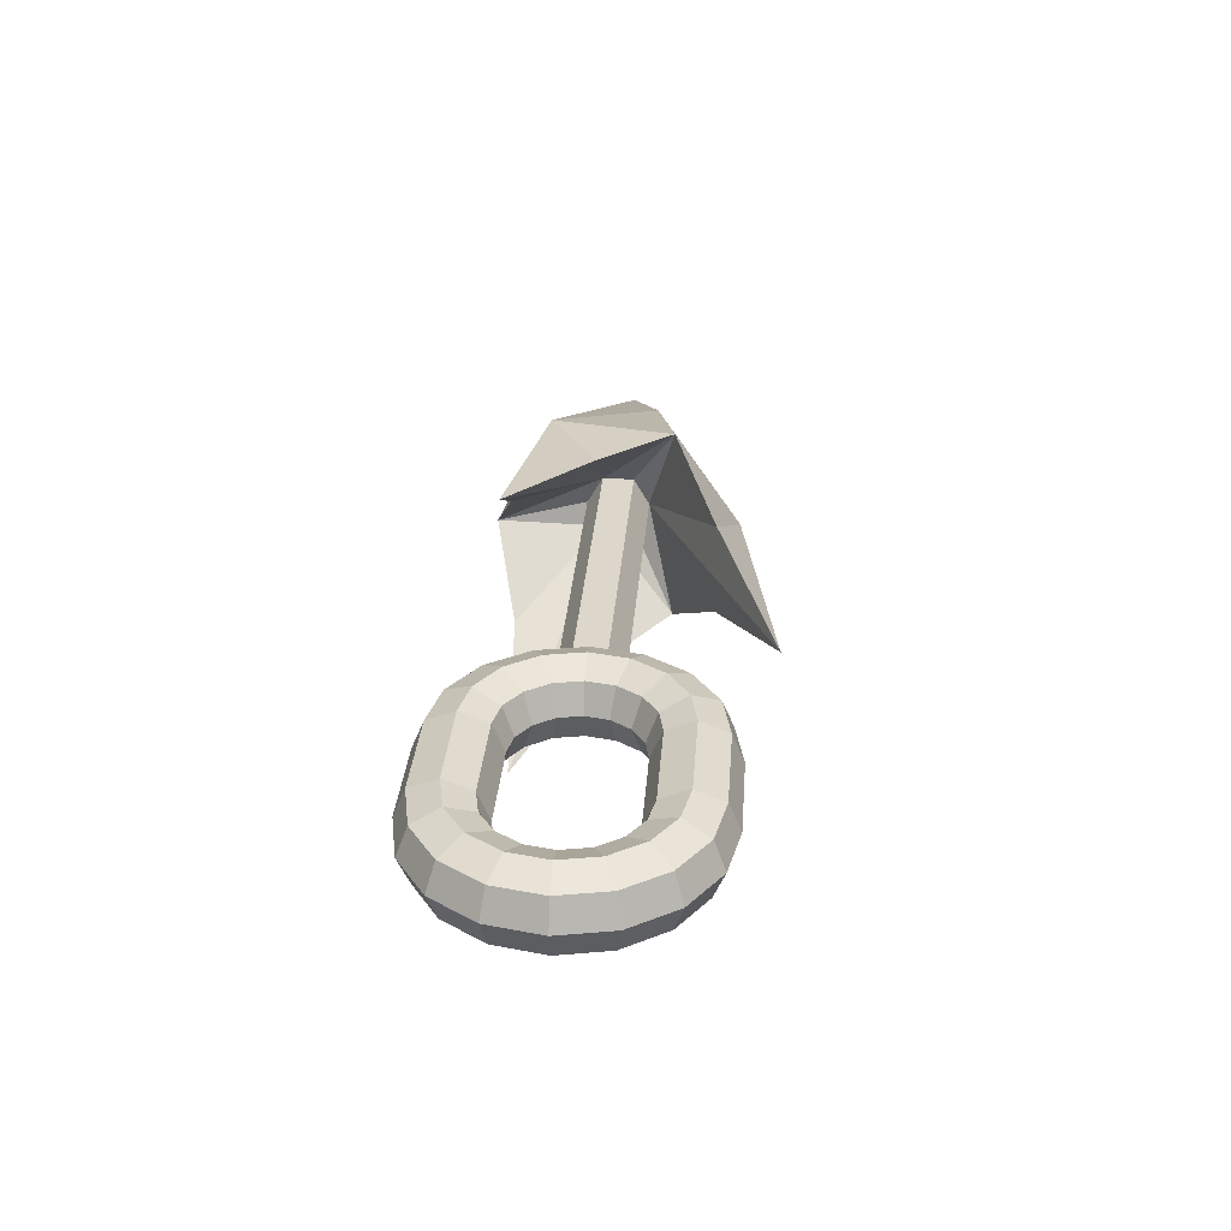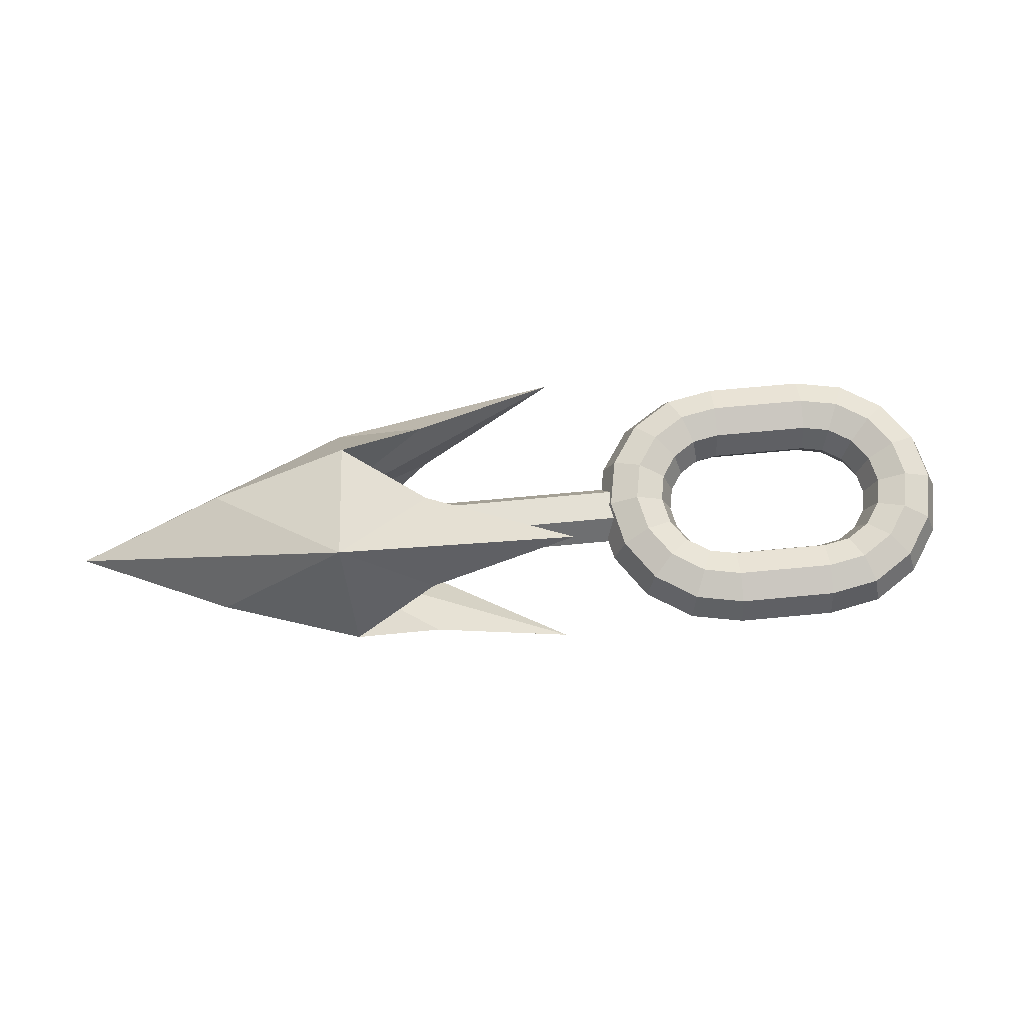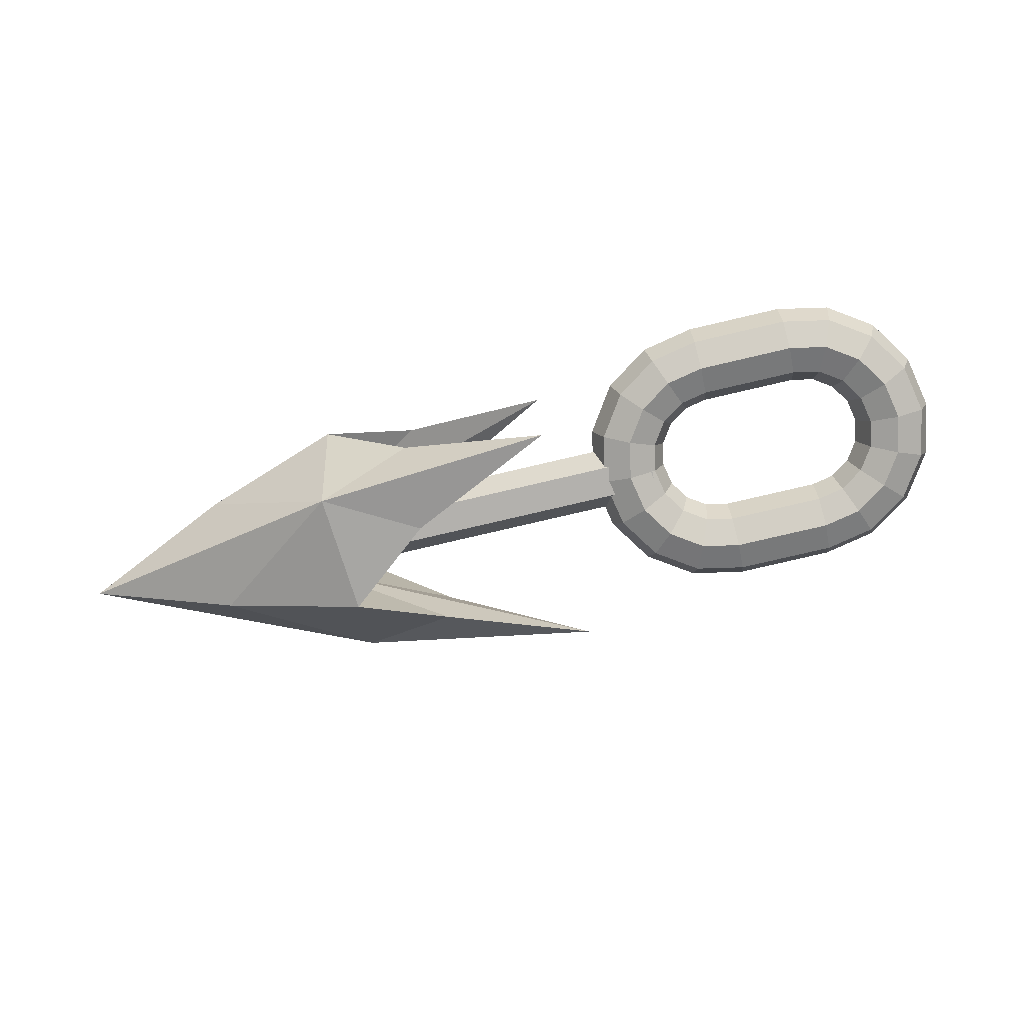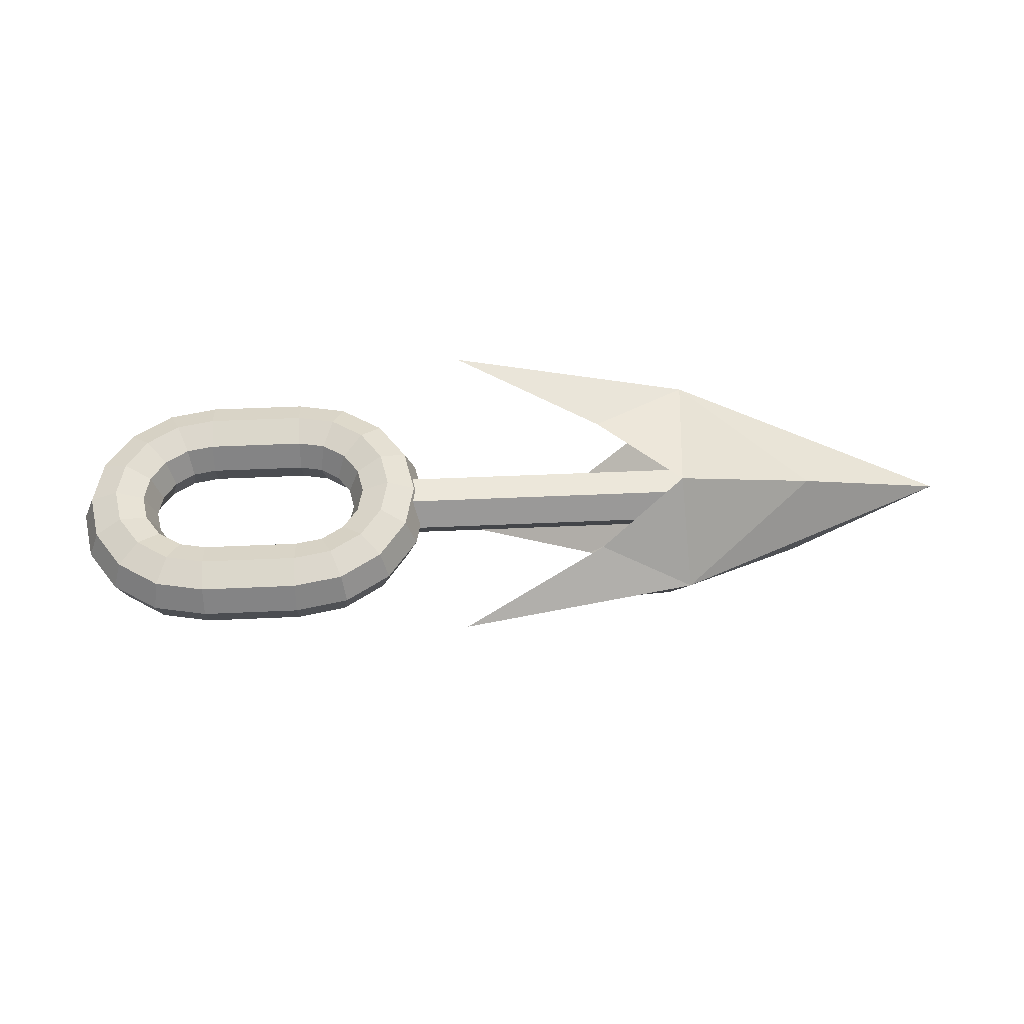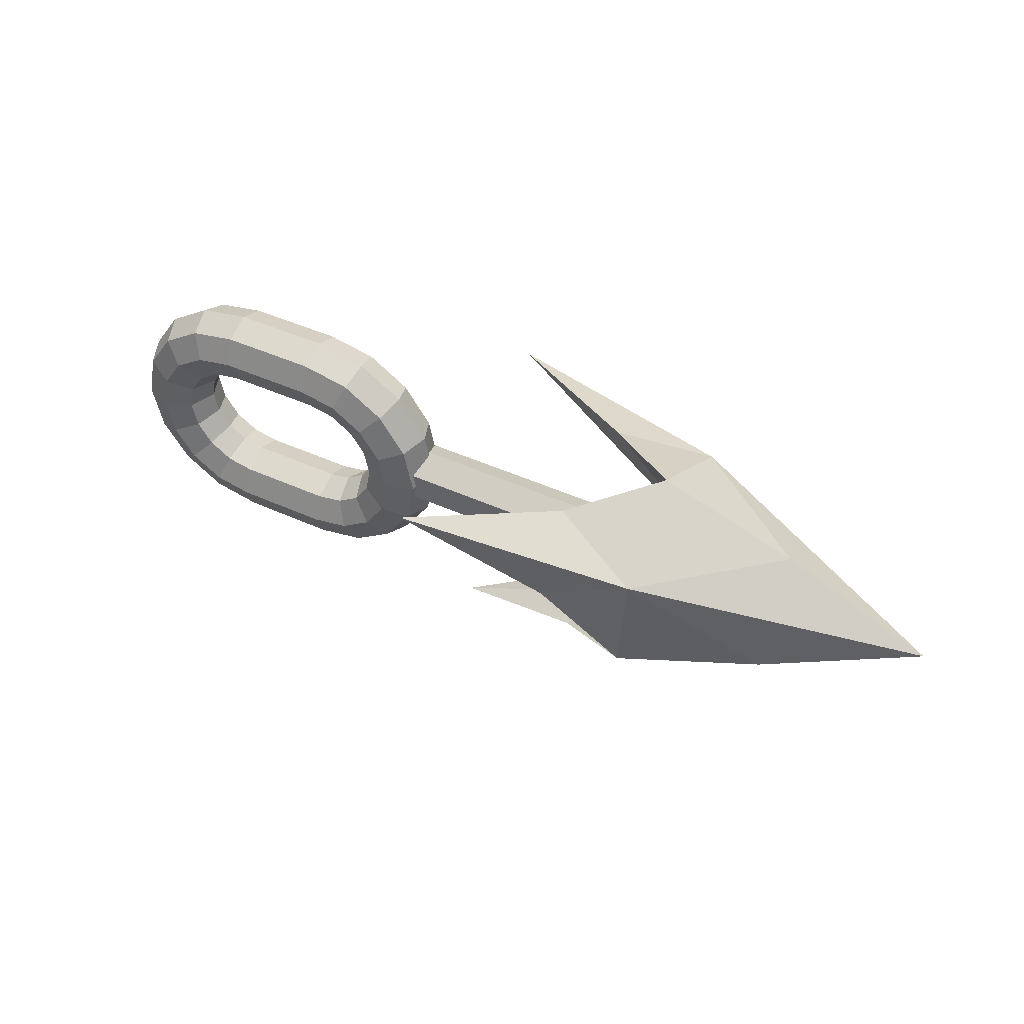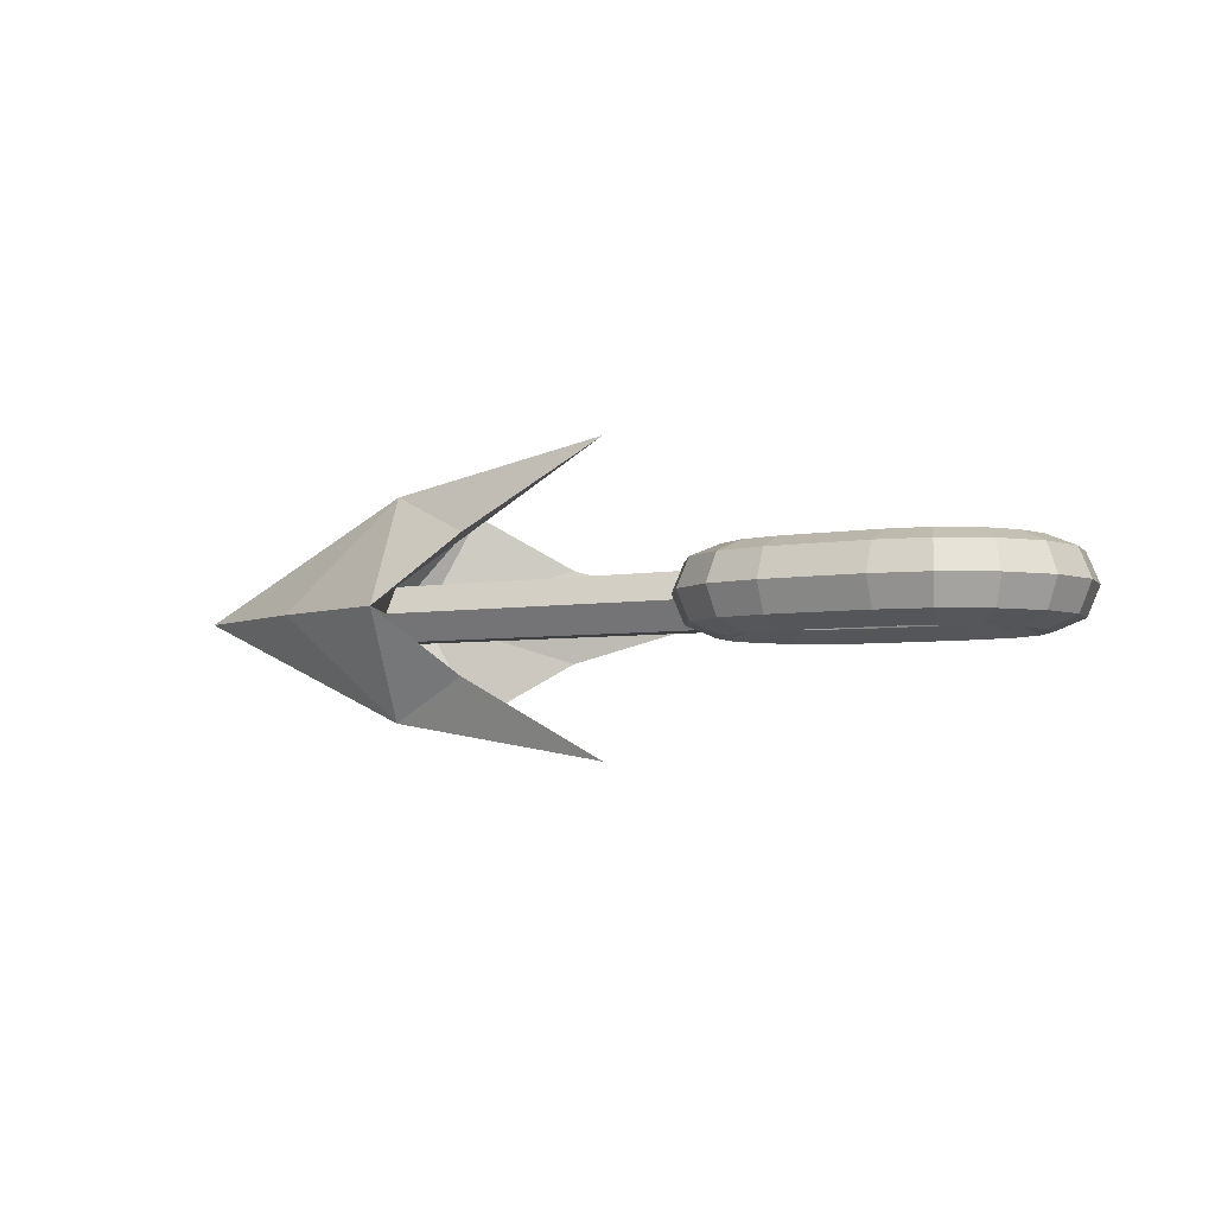
<metadata>
{"format":"obj","ext":"obj","renderer":"f3d","projection":"perspective","resolution":1024,"background":"white","views":[{"elev":30.6,"azim":94.3,"up":"+Y"},{"elev":66.0,"azim":-5.5,"up":"+Y"},{"elev":-79.3,"azim":13.1,"up":"+Y"},{"elev":51.2,"azim":177.2,"up":"+Y"},{"elev":45.7,"azim":-152.4,"up":"+Z"},{"elev":-4.6,"azim":31.1,"up":"+Y"}]}
</metadata>
<code>
v 0.3 -0.01429 -0.8
v -2.214 -0.01429 0
v -0.8103 0.4706 -0.28
v 0.3 0.6785 0.4
v -0.8103 -0.01439 0.5601
v 0.3 -0.7071 0.4
v -0.8103 -0.4994 -0.28
v -1.031 -0.01429 -0.1501
v -1.031 0.1157 -0.07505
v -1.031 0.1157 0.07505
v -1.031 -0.01429 0.1501
v -1.031 -0.1443 0.07505
v -1.031 -0.1443 -0.07505
v 0.8096 -0.01429 -0.1501
v 0.8096 0.1157 -0.07505
v 0.8096 0.1157 0.07505
v 0.8096 -0.01429 0.1501
v 0.8096 -0.1443 0.07505
v 0.8096 -0.1443 -0.07505
v -1.485 -0.01435 0.3304
v -0.8533 0.5018 0.2979
v -0.8533 -0.01427 -0.5959
v -1.485 0.2718 -0.1652
v -1.485 -0.3005 -0.1652
v -0.8533 -0.5303 0.2979
v -0.4022 0.2082 -0.4956
v -0.4022 0.5261 0.05505
v -0.4022 0.3036 0.4405
v -0.4022 -0.3322 0.4405
v -0.4022 -0.5548 0.05505
v -0.4022 -0.2369 -0.4956
f 25 2 24
f 22 2 23
f 20 2 25
f 21 2 20
f 24 2 22
f 23 2 21
f 8 14 19
f 3 8 26
f 10 9 3
f 5 10 28
f 12 11 5
f 7 12 30
f 8 13 7
f 14 16 17
f 13 19 18
f 12 18 17
f 11 17 16
f 10 16 15
f 9 15 14
f 3 21 27
f 7 22 31
f 21 20 5
f 5 25 29
f 22 23 3
f 25 24 7
f 13 8 19
f 8 3 9
f 8 1 26
f 27 4 10
f 10 3 27
f 10 5 11
f 10 4 28
f 29 6 12
f 12 5 29
f 12 7 13
f 12 6 30
f 31 1 8
f 8 7 31
f 18 19 14
f 14 17 18
f 14 15 16
f 12 13 18
f 11 12 17
f 10 11 16
f 9 10 15
f 8 9 14
f 21 4 27
f 21 3 23
f 22 1 31
f 22 7 24
f 21 5 28
f 28 4 21
f 25 6 29
f 25 5 20
f 22 3 26
f 26 1 22
f 25 7 30
f 30 6 25
v 1.167 0 -0.666
v 1.167 -0.1346 -0.6103
v 1.167 -0.1903 -0.4757
v 1.167 -0.1346 -0.3412
v 1.167 0 -0.2854
v 1.167 0.1346 -0.3412
v 1.167 0.1903 -0.4757
v 1.167 0.1346 -0.6103
v 1.167 0 0.666
v 1.167 -0.1346 0.6103
v 1.167 -0.1903 0.4757
v 1.167 -0.1346 0.3412
v 1.167 0 0.2854
v 1.167 0.1346 0.3412
v 1.167 0.1903 0.4757
v 1.167 0.1346 0.6103
v 0.9116 0 0.6153
v 0.933 -0.1346 0.5638
v 0.9845 -0.1903 0.4395
v 1.036 -0.1346 0.3152
v 1.057 0 0.2637
v 1.036 0.1346 0.3152
v 0.9845 0.1903 0.4395
v 0.933 0.1346 0.5638
v 0.6956 0 0.4709
v 0.735 -0.1346 0.4315
v 0.8301 -0.1903 0.3364
v 0.9253 -0.1346 0.2412
v 0.9647 0 0.2018
v 0.9253 0.1346 0.2412
v 0.8301 0.1903 0.3364
v 0.735 0.1346 0.4315
v 0.5512 0 0.2549
v 0.6027 -0.1346 0.2335
v 0.727 -0.1903 0.182
v 0.8513 -0.1346 0.1306
v 0.9028 0 0.1092
v 0.8513 0.1346 0.1306
v 0.727 0.1903 0.182
v 0.6027 0.1346 0.2335
v 0.5005 0 -0
v 0.5562 -0.1346 -0
v 0.6908 -0.1903 -0
v 0.8253 -0.1346 -0
v 0.8811 0 -0
v 0.8253 0.1346 -0
v 0.6908 0.1903 -0
v 0.5562 0.1346 -0
v 0.5512 0 -0.2549
v 0.6027 -0.1346 -0.2335
v 0.727 -0.1903 -0.182
v 0.8513 -0.1346 -0.1306
v 0.9028 0 -0.1092
v 0.8513 0.1346 -0.1306
v 0.727 0.1903 -0.182
v 0.6027 0.1346 -0.2335
v 0.6956 0 -0.4709
v 0.735 -0.1346 -0.4315
v 0.8301 -0.1903 -0.3364
v 0.9253 -0.1346 -0.2412
v 0.9647 0 -0.2018
v 0.9253 0.1346 -0.2412
v 0.8301 0.1903 -0.3364
v 0.735 0.1346 -0.4315
v 0.9116 0 -0.6153
v 0.933 -0.1346 -0.5638
v 0.9845 -0.1903 -0.4395
v 1.036 -0.1346 -0.3152
v 1.057 0 -0.2637
v 1.036 0.1346 -0.3152
v 0.9845 0.1903 -0.4395
v 0.933 0.1346 -0.5638
v 1.632 0 -0.666
v 1.632 -0.1346 -0.6103
v 1.632 -0.1903 -0.4757
v 1.632 -0.1346 -0.3412
v 1.632 0 -0.2854
v 1.632 0.1346 -0.3412
v 1.632 0.1903 -0.4757
v 1.632 0.1346 -0.6103
v 1.887 0 -0.6153
v 1.865 -0.1346 -0.5638
v 1.814 -0.1903 -0.4395
v 1.762 -0.1346 -0.3152
v 1.741 0 -0.2637
v 1.762 0.1346 -0.3152
v 1.814 0.1903 -0.4395
v 1.865 0.1346 -0.5638
v 2.103 0 -0.4709
v 2.063 -0.1346 -0.4315
v 1.968 -0.1903 -0.3364
v 1.873 -0.1346 -0.2412
v 1.833 0 -0.2018
v 1.873 0.1346 -0.2412
v 1.968 0.1903 -0.3364
v 2.063 0.1346 -0.4315
v 2.247 0 -0.2549
v 2.195 -0.1346 -0.2335
v 2.071 -0.1903 -0.182
v 1.947 -0.1346 -0.1306
v 1.895 0 -0.1092
v 1.947 0.1346 -0.1306
v 2.071 0.1903 -0.182
v 2.195 0.1346 -0.2335
v 2.298 0 -0
v 2.242 -0.1346 -0
v 2.107 -0.1903 -0
v 1.973 -0.1346 -0
v 1.917 0 -0
v 1.973 0.1346 -0
v 2.107 0.1903 -0
v 2.242 0.1346 -0
v 2.247 0 0.2549
v 2.195 -0.1346 0.2335
v 2.071 -0.1903 0.182
v 1.947 -0.1346 0.1306
v 1.895 0 0.1092
v 1.947 0.1346 0.1306
v 2.071 0.1903 0.182
v 2.195 0.1346 0.2335
v 2.103 0 0.4709
v 2.063 -0.1346 0.4315
v 1.968 -0.1903 0.3364
v 1.873 -0.1346 0.2412
v 1.833 0 0.2018
v 1.873 0.1346 0.2412
v 1.968 0.1903 0.3364
v 2.063 0.1346 0.4315
v 1.887 0 0.6153
v 1.865 -0.1346 0.5638
v 1.814 -0.1903 0.4395
v 1.762 -0.1346 0.3152
v 1.741 0 0.2637
v 1.762 0.1346 0.3152
v 1.814 0.1903 0.4395
v 1.865 0.1346 0.5638
v 1.632 0 0.666
v 1.632 -0.1346 0.6103
v 1.632 -0.1903 0.4757
v 1.632 -0.1346 0.3412
v 1.632 0 0.2854
v 1.632 0.1346 0.3412
v 1.632 0.1903 0.4757
v 1.632 0.1346 0.6103
f 38 110 111
f 45 173 172
f 47 175 174
f 32 104 105
f 42 170 169
f 35 107 108
f 44 172 171
f 33 105 106
f 34 106 107
f 40 168 175
f 37 109 110
f 32 39 111
f 41 169 168
f 36 108 109
f 45 46 174
f 43 171 170
f 40 48 49
f 49 50 42
f 50 51 43
f 43 51 52
f 52 53 45
f 45 53 54
f 54 55 47
f 55 48 40
f 48 56 57
f 57 58 50
f 58 59 51
f 59 60 52
f 60 61 53
f 61 62 54
f 54 62 63
f 63 56 48
f 64 65 57
f 65 66 58
f 58 66 67
f 67 68 60
f 68 69 61
f 69 70 62
f 62 70 71
f 63 71 64
f 72 73 65
f 73 74 66
f 74 75 67
f 67 75 76
f 76 77 69
f 69 77 78
f 70 78 79
f 79 72 64
f 72 80 81
f 81 82 74
f 82 83 75
f 83 84 76
f 84 85 77
f 77 85 86
f 78 86 87
f 87 80 72
f 80 88 89
f 81 89 90
f 82 90 91
f 91 92 84
f 92 93 85
f 93 94 86
f 94 95 87
f 87 95 88
f 88 96 97
f 89 97 98
f 98 99 91
f 99 100 92
f 92 100 101
f 101 102 94
f 102 103 95
f 103 96 88
f 96 32 33
f 33 34 98
f 34 35 99
f 35 36 100
f 100 36 37
f 101 37 38
f 102 38 39
f 39 32 96
f 112 113 105
f 105 113 114
f 106 114 115
f 115 116 108
f 116 117 109
f 117 118 110
f 118 119 111
f 111 119 112
f 112 120 121
f 121 122 114
f 114 122 123
f 123 124 116
f 116 124 125
f 125 126 118
f 118 126 127
f 119 127 120
f 128 129 121
f 129 130 122
f 130 131 123
f 123 131 132
f 132 133 125
f 133 134 126
f 126 134 135
f 127 135 128
f 136 137 129
f 129 137 138
f 138 139 131
f 131 139 140
f 140 141 133
f 133 141 142
f 142 143 135
f 143 136 128
f 144 145 137
f 145 146 138
f 138 146 147
f 147 148 140
f 148 149 141
f 149 150 142
f 142 150 151
f 151 144 136
f 152 153 145
f 153 154 146
f 146 154 155
f 155 156 148
f 148 156 157
f 157 158 150
f 150 158 159
f 159 152 144
f 152 160 161
f 153 161 162
f 162 163 155
f 155 163 164
f 156 164 165
f 165 166 158
f 166 167 159
f 167 160 152
f 168 169 161
f 169 170 162
f 162 170 171
f 171 172 164
f 172 173 165
f 165 173 174
f 166 174 175
f 175 168 160
f 39 38 111
f 44 45 172
f 46 47 174
f 33 32 105
f 41 42 169
f 36 35 108
f 43 44 171
f 34 33 106
f 35 34 107
f 47 40 175
f 38 37 110
f 104 32 111
f 40 41 168
f 37 36 109
f 173 45 174
f 42 43 170
f 41 40 49
f 41 49 42
f 42 50 43
f 44 43 52
f 44 52 45
f 46 45 54
f 46 54 47
f 47 55 40
f 49 48 57
f 49 57 50
f 50 58 51
f 51 59 52
f 52 60 53
f 53 61 54
f 55 54 63
f 55 63 48
f 56 64 57
f 57 65 58
f 59 58 67
f 59 67 60
f 60 68 61
f 61 69 62
f 63 62 71
f 56 63 64
f 64 72 65
f 65 73 66
f 66 74 67
f 68 67 76
f 68 76 69
f 70 69 78
f 71 70 79
f 71 79 64
f 73 72 81
f 73 81 74
f 74 82 75
f 75 83 76
f 76 84 77
f 78 77 86
f 79 78 87
f 79 87 72
f 81 80 89
f 82 81 90
f 83 82 91
f 83 91 84
f 84 92 85
f 85 93 86
f 86 94 87
f 80 87 88
f 89 88 97
f 90 89 98
f 90 98 91
f 91 99 92
f 93 92 101
f 93 101 94
f 94 102 95
f 95 103 88
f 97 96 33
f 97 33 98
f 98 34 99
f 99 35 100
f 101 100 37
f 102 101 38
f 103 102 39
f 103 39 96
f 104 112 105
f 106 105 114
f 107 106 115
f 107 115 108
f 108 116 109
f 109 117 110
f 110 118 111
f 104 111 112
f 113 112 121
f 113 121 114
f 115 114 123
f 115 123 116
f 117 116 125
f 117 125 118
f 119 118 127
f 112 119 120
f 120 128 121
f 121 129 122
f 122 130 123
f 124 123 132
f 124 132 125
f 125 133 126
f 127 126 135
f 120 127 128
f 128 136 129
f 130 129 138
f 130 138 131
f 132 131 140
f 132 140 133
f 134 133 142
f 134 142 135
f 135 143 128
f 136 144 137
f 137 145 138
f 139 138 147
f 139 147 140
f 140 148 141
f 141 149 142
f 143 142 151
f 143 151 136
f 144 152 145
f 145 153 146
f 147 146 155
f 147 155 148
f 149 148 157
f 149 157 150
f 151 150 159
f 151 159 144
f 153 152 161
f 154 153 162
f 154 162 155
f 156 155 164
f 157 156 165
f 157 165 158
f 158 166 159
f 159 167 152
f 160 168 161
f 161 169 162
f 163 162 171
f 163 171 164
f 164 172 165
f 166 165 174
f 167 166 175
f 167 175 160

</code>
